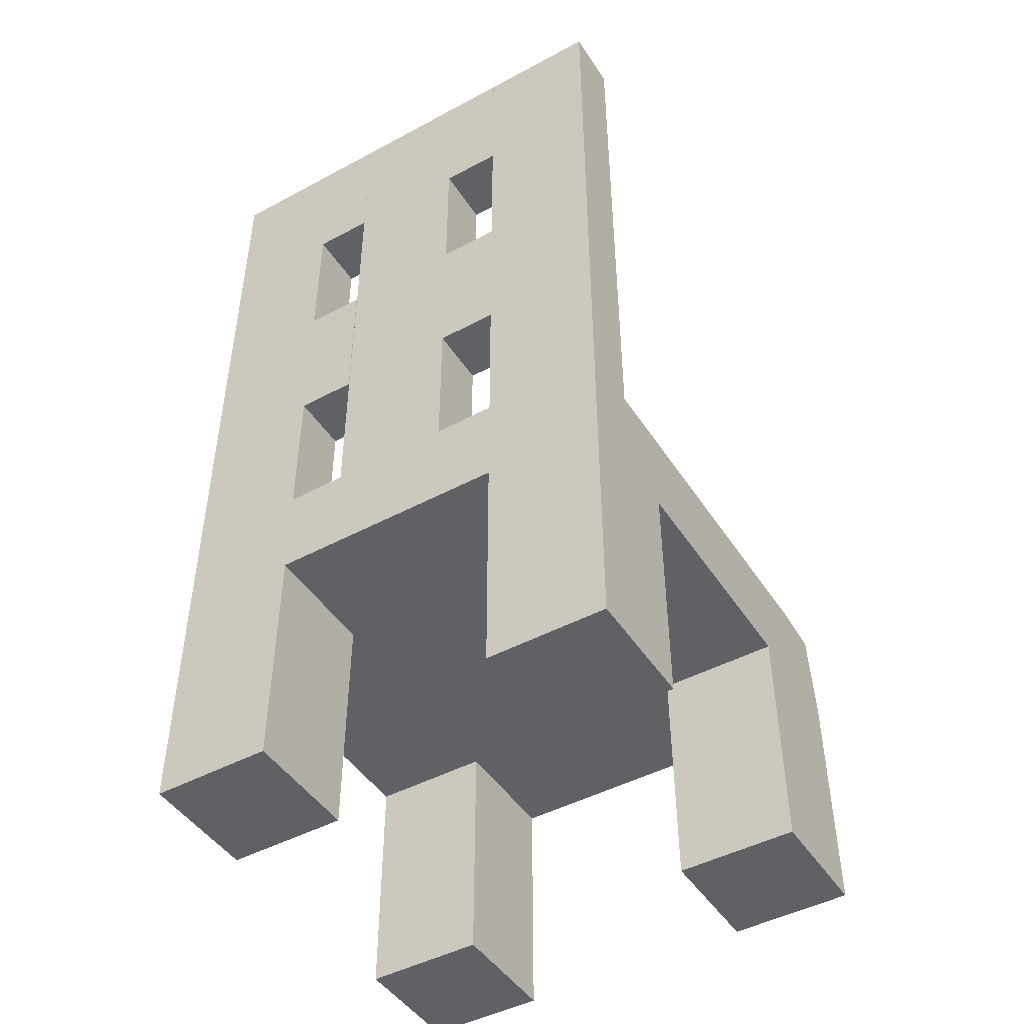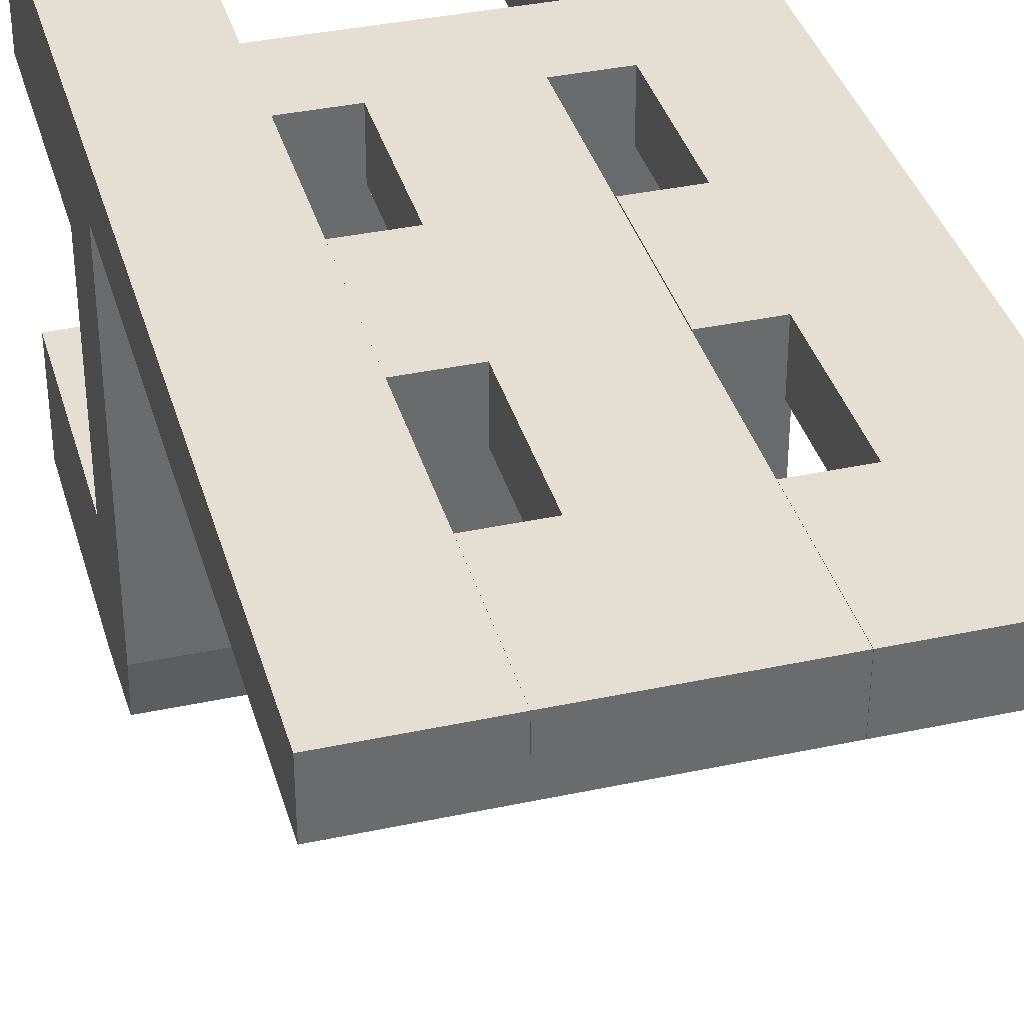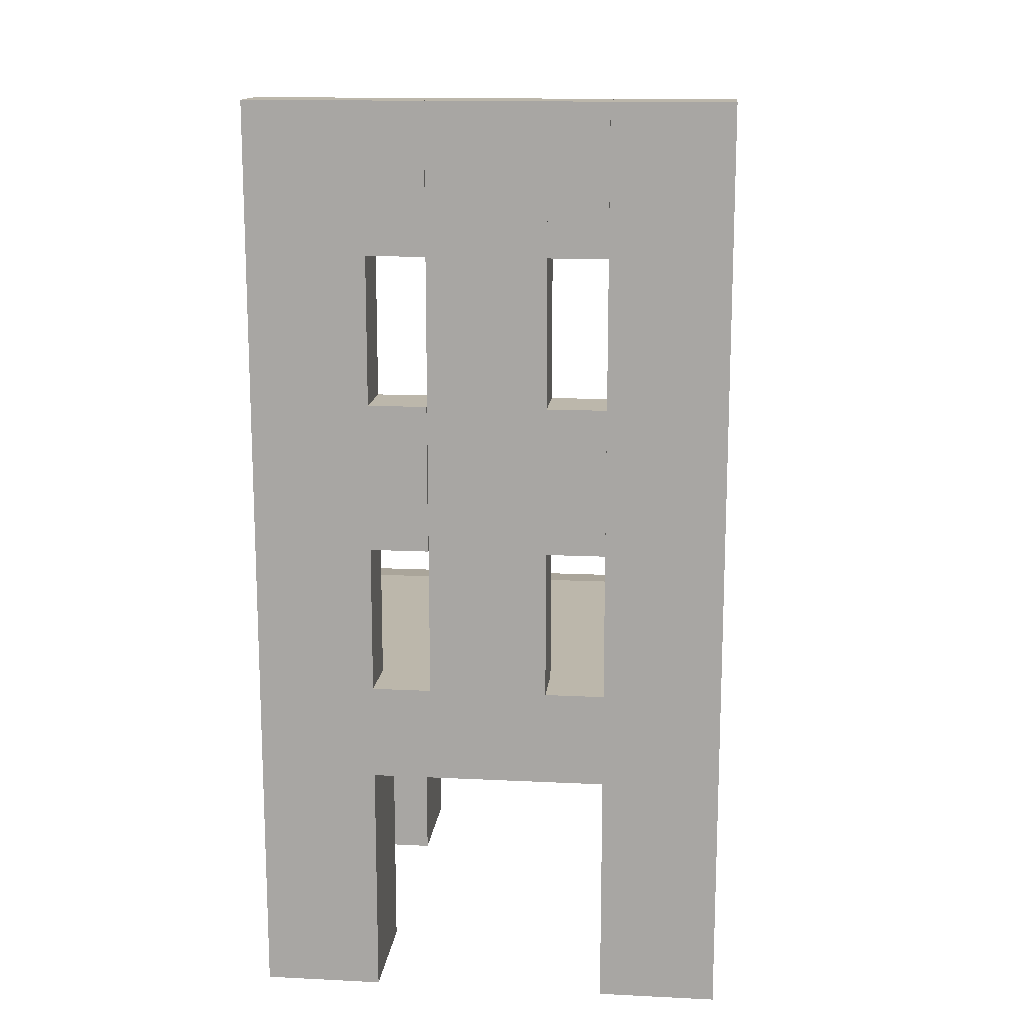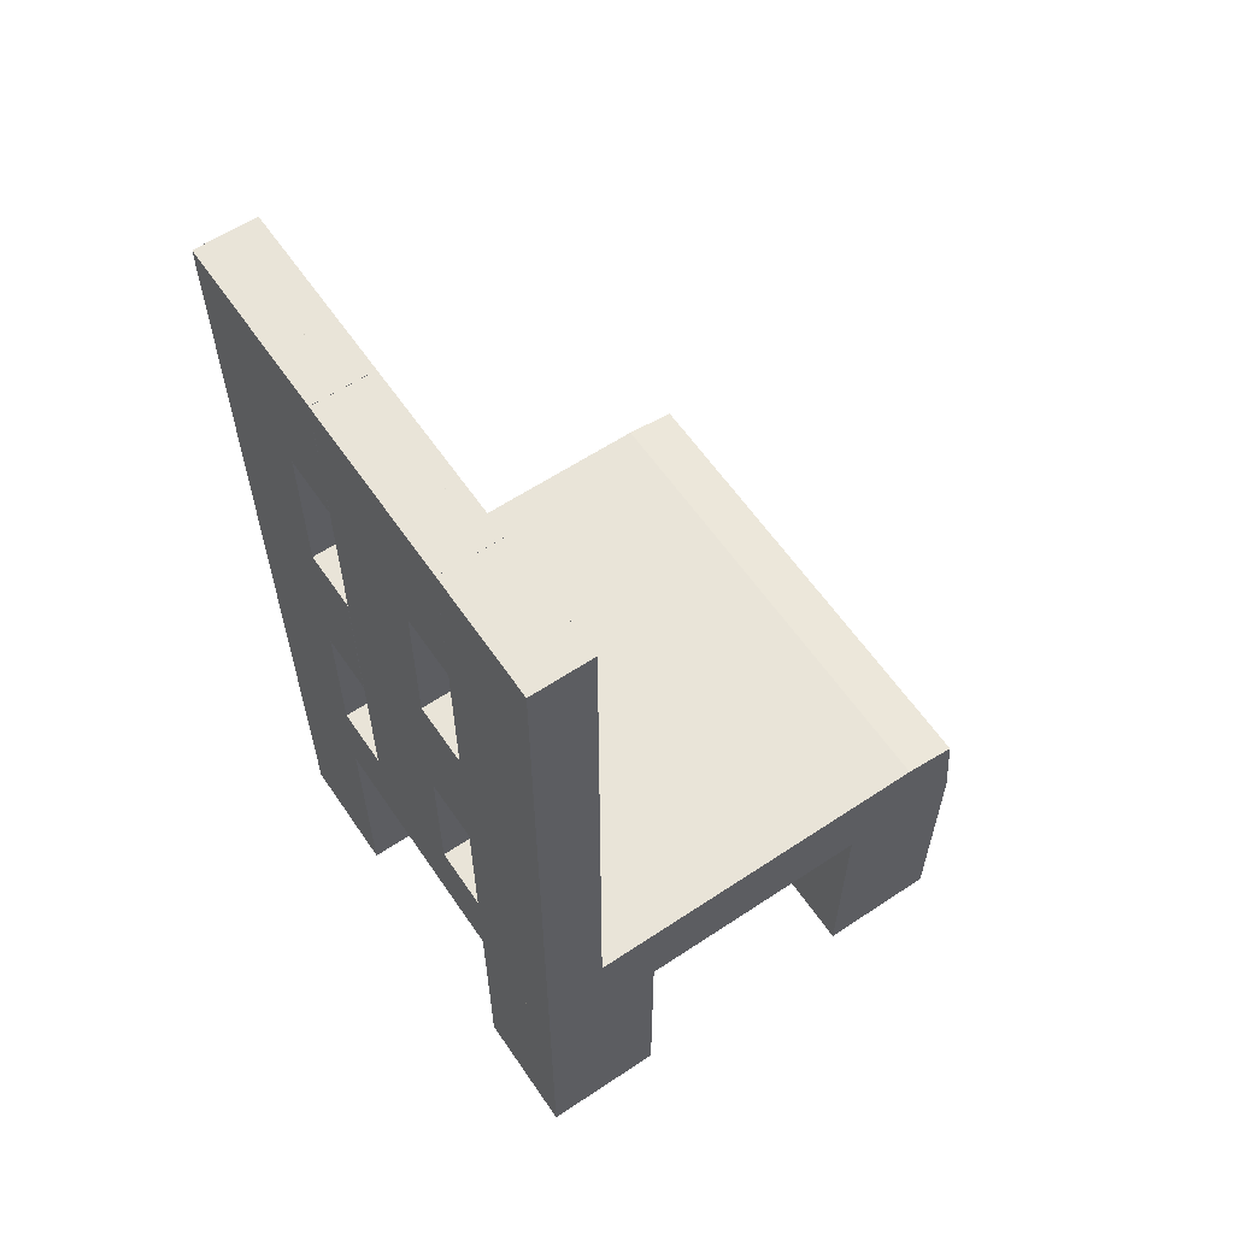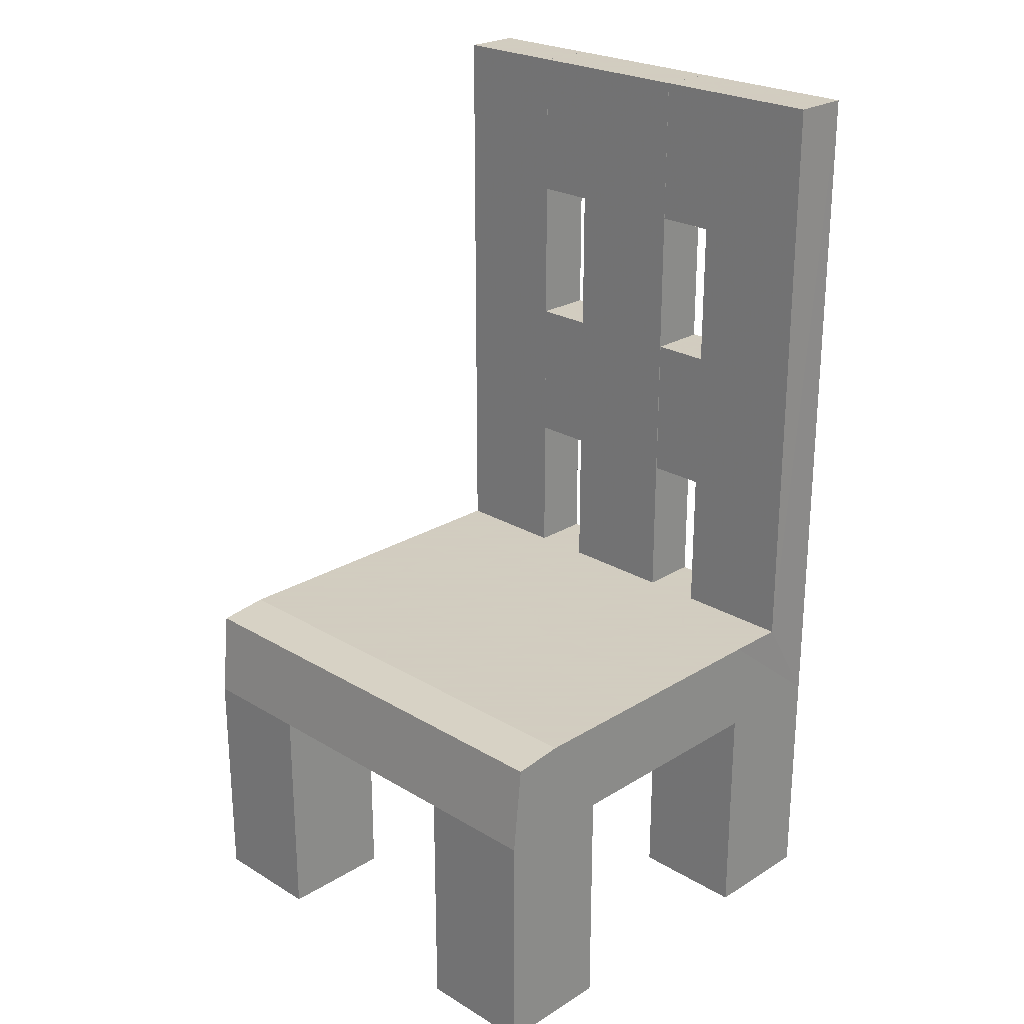
<metadata>
{"format":"obj","ext":"obj","renderer":"f3d","projection":"perspective","resolution":1024,"background":"white","views":[{"elev":-46.6,"azim":31.4,"up":"+Y"},{"elev":36.9,"azim":164.5,"up":"+Z"},{"elev":14.4,"azim":6.1,"up":"+Y"},{"elev":60.2,"azim":55.8,"up":"+Y"},{"elev":24.3,"azim":-135.4,"up":"+Y"}]}
</metadata>
<code>
o Cube
v 1 1.098 -1
v 1 1.098 1
v -1 1.098 1
v -1 1.098 -1
v 1 1.473 -0.9605
v 1 1.498 1
v -1 1.498 1
v -1 1.473 -0.9605
v 1 1.098 0
v 0 1.098 -1
v 0 1.098 1
v -1 1.098 -0
v 0 1.098 -0
v 1 1.098 0.5
v -0.5 1.098 -1
v -0.5 1.098 1
v -1 1.098 -0.5
v 1 1.098 -0.5
v 0.5 1.098 -1
v 0.5 1.098 1
v -1 1.098 0.5
v -0.5 1.098 -0
v 0.5 1.098 -0
v 0 1.098 -0.5
v 0 1.098 0.5
v -0.5 1.098 0.5
v -0.5 1.098 -0.5
v 0.5 1.098 -0.5
v 0.5 1.098 0.5
v 1 1.098 1
v 1 1.098 0
v 0 1.098 1
v 1 1.098 0.5
v 0.5 1.098 1
v 0.5 1.098 -0
v 0 1.098 0.5
v 0.5 1.098 0.5
v 1 0.09837 1
v -1 1.098 -0.5
v 1 0.09837 0.5
v 0.5 0.09837 1
v -0.5 1.098 -1
v 0.5 0.09837 0.5
v -1 1.098 1
v 0 1.098 1
v -1 1.098 -0
v -0.5 1.098 1
v -1 1.098 0.5
v -0.5 1.098 -0
v 0 1.098 0.5
v -0.5 1.098 0.5
v -1 0.09837 1
v -1 1.098 -1
v -0.5 0.09837 1
v -1 0.09837 0.5
v 1 1.098 -1
v -0.5 0.09837 0.5
v 1 1.098 -0.5
v 0.5 1.098 -1
v -0.5 1.098 -0.5
v 0.5 1.098 -0.5
v -1 0.09837 -0.5
v -0.5 0.09837 -1
v -1 0.09837 -1
v 1 0.09837 -1
v 1 0.09837 -0.5
v 0.5 0.09837 -1
v -0.5 0.09837 -0.5
v 0.5 0.09837 -0.5
v 1 1.498 1e-06
v 0 1.473 -0.9605
v -1e-06 1.498 1
v -1 1.498 -0
v -0 1.498 0
v 1 1.498 0.5
v -0.5 1.473 -0.9605
v -0.5 1.498 1
v -1 1.498 -0.5
v 1 1.498 -0.5
v 0.5 1.473 -0.9605
v 0.5 1.498 1
v -1 1.498 0.5
v -0 1.498 0.5
v 0 1.498 -0.5
v 0.5 1.498 0
v -0.5 1.498 0
v -0.5 1.498 0.5
v 0.5 1.498 0.5
v 0.5 1.498 -0.5
v -0.5 1.498 -0.5
v 1 1.498 0.75
v -0.75 1.473 -0.9605
v -0.75 1.498 1
v -1 1.498 -0.75
v 1 1.498 -0.75
v 0.75 1.473 -0.9605
v 0.75 1.498 1
v -0 1.498 0.75
v 0 1.498 -0.75
v 0.75 1.498 0
v -0.25 1.498 0
v 1 1.498 0.25
v -0.25 1.473 -0.9605
v -0.25 1.498 1
v -1 1.498 -0.25
v 1 1.498 -0.25
v 0.25 1.473 -0.9605
v 0.25 1.498 1
v -1 1.498 0.25
v -0 1.498 0.25
v -0 1.498 -0.25
v 0.25 1.498 0
v -0.75 1.498 -0
v -0.5 1.498 0.75
v -0.5 1.498 0.25
v -0.25 1.498 0.5
v -0.75 1.498 0.5
v 0.5 1.498 0.75
v 0.5 1.498 0.25
v 0.75 1.498 0.5
v 0.25 1.498 0.5
v 0.5 1.498 -0.25
v 0.5 1.498 -0.75
v 0.75 1.498 -0.5
v 0.25 1.498 -0.5
v -0.5 1.498 -0.25
v -0.5 1.498 -0.75
v -0.25 1.498 -0.5
v -0.75 1.498 -0.5
v -0.75 1.498 0.75
v 0.25 1.498 0.75
v 0.25 1.498 -0.25
v -0.75 1.498 -0.25
v -0.25 1.498 0.75
v -0.25 1.498 0.25
v -0.75 1.498 0.25
v 0.75 1.498 0.75
v 0.75 1.498 0.25
v 0.25 1.498 0.25
v 0.75 1.498 -0.25
v 0.75 1.498 -0.75
v 0.25 1.498 -0.75
v -0.25 1.498 -0.25
v -0.25 1.498 -0.75
v -0.75 1.498 -0.75
v 1 1.498 1
v -1 1.498 1
v -1e-06 1.498 1
v -0.5 1.498 1
v 0.5 1.498 1
v 1 1.498 0.75
v -0.75 1.498 1
v 0.75 1.498 1
v -1.002 1.498 0.75
v -0 1.498 0.75
v -0.25 1.498 1
v 0.25 1.498 1
v -0.5 1.498 0.75
v 0.5 1.498 0.75
v -0.75 1.498 0.75
v 0.25 1.498 0.75
v -0.25 1.498 0.75
v 0.75 1.498 0.75
v 1 3.998 1
v -1 3.998 1
v -1e-06 3.998 1
v -0.5 3.998 1
v 0.5 3.998 1
v 1 3.998 0.75
v -0.75 3.998 1
v 0.75 3.998 1
v -1 3.998 0.75
v -0 3.998 0.75
v -0.25 3.998 1
v 0.25 3.998 1
v -0.5 3.998 0.75
v 0.5 3.998 0.75
v -0.75 3.998 0.75
v 0.25 3.998 0.75
v -0.25 3.998 0.75
v 0.75 3.998 0.75
v -0.5 1.498 0.875
v 0.5 1.498 0.875
v 0.25 2.748 1
v 0.25 1.498 0.875
v -0.25 1.498 0.875
v -0.5 3.998 0.875
v 0.5 3.998 0.875
v 0.25 3.998 0.875
v -0.25 3.998 0.875
v -0.25 2.748 0.75
v 0.25 2.748 0.75
v 0.5 2.748 0.75
v -0.5 2.748 1
v -0.5 2.748 0.75
v -0.25 2.748 1
v 0.5 2.748 1
v -0.5 2.748 0.875
v -0.25 2.748 0.875
v 0.25 2.748 0.875
v 0.5 2.748 0.875
v 0.25 3.998 1
v 0.25 3.998 0.75
v 0.25 2.748 1
v 0.25 3.998 0.875
v 0.25 2.748 0.75
v 0.25 2.748 0.875
v -0.5 1.498 0.9375
v 0.5 1.498 0.9375
v 0.25 1.498 0.9375
v -0.25 1.498 0.9375
v -0.5 3.998 0.9375
v 0.5 3.998 0.9375
v -0.25 3.998 0.9375
v -0.25 3.373 0.75
v 0.25 2.123 0.75
v 0.5 3.373 0.75
v -0.5 3.373 1
v -0.5 3.373 0.75
v -0.25 2.123 1
v 0.5 2.123 1
v -0.5 1.498 0.8125
v 0.5 1.498 0.8125
v 0.25 2.123 1
v 0.25 1.498 0.8125
v -0.25 1.498 0.8125
v -0.5 3.998 0.8125
v 0.5 3.998 0.8125
v -0.25 3.998 0.8125
v -0.25 2.123 0.75
v 0.5 2.123 0.75
v -0.5 2.123 1
v -0.5 2.123 0.75
v -0.25 3.373 1
v 0.5 3.373 1
v -0.5 3.373 0.875
v -0.5 2.123 0.875
v -0.5 2.748 0.9375
v -0.5 2.748 0.8125
v -0.25 3.373 0.875
v -0.25 2.123 0.875
v -0.25 2.748 0.8125
v -0.25 2.748 0.9375
v 0.25 2.123 0.875
v 0.25 2.748 0.9375
v 0.25 2.748 0.8125
v 0.5 3.373 0.875
v 0.5 2.123 0.875
v 0.5 2.748 0.8125
v 0.5 2.748 0.9375
v 0.25 3.373 1
v 0.25 3.998 0.9375
v 0.25 3.998 0.8125
v 0.25 3.373 0.75
v 0.25 3.373 0.875
v 0.25 2.748 0.9375
v 0.25 2.748 0.8125
v -0.5 3.373 0.8125
v -0.25 3.373 0.9375
v 0.5 3.373 0.9375
v -0.5 3.373 0.9375
v -0.5 2.123 0.9375
v -0.5 2.123 0.8125
v -0.25 3.373 0.8125
v -0.25 2.123 0.8125
v -0.25 2.123 0.9375
v 0.25 2.123 0.9375
v 0.25 2.123 0.8125
v 0.5 3.373 0.8125
v 0.5 2.123 0.8125
v 0.5 2.123 0.9375
v 0.25 3.373 0.8125
v 0.25 3.373 0.9375
v 0.4999 2.748 1
v 0.4999 2.748 0.75
v 0.4999 2.748 0.875
v 0.4999 2.123 0.75
v 0.4999 2.123 1
v 0.4999 2.123 0.875
v 0.4999 2.748 0.9375
v 0.4999 2.748 0.8125
v 0.4999 2.123 0.9375
v 0.4999 2.123 0.8125
v 0.4997 3.998 1
v 0.4997 3.998 0.75
v 0.4997 3.998 0.875
v 0.4997 3.373 1
v 0.4997 3.998 0.9375
v 0.4997 3.998 0.8125
v 0.4997 3.373 0.75
v 0.4997 3.373 0.875
v 0.4997 3.373 0.8125
v 0.4997 3.373 0.9375
v -0.2508 3.998 1
v -0.2508 3.998 0.75
v -0.2508 3.998 0.875
v -0.2508 3.998 0.9375
v -0.2508 3.373 1
v -0.2508 3.373 0.75
v -0.2508 3.998 0.8125
v -0.2508 3.373 0.875
v -0.2508 3.373 0.8125
v -0.2508 3.373 0.9375
v -0.2528 2.748 1
v -0.2528 2.748 0.75
v -0.2528 2.748 0.875
v -0.2528 2.123 1
v -0.2528 2.123 0.75
v -0.2528 2.123 0.875
v -0.2528 2.748 0.9375
v -0.2528 2.748 0.8125
v -0.2528 2.123 0.9375
v -0.2528 2.123 0.8125
f 25 11 45 50
f 6 91 151 146
f 1 5 95 79 106 70 102 75 91 6 2 14 9 18
f 2 6 97 81 108 72 104 77 93 7 3 16 11 20
f 5 1 19 10 15 4 8 92 76 103 71 107 80 96
f 27 22 12 17
f 28 23 13 24
f 11 25 36 32
f 26 25 50 51
f 13 25 26 22
f 22 26 51 49
f 18 28 61 58
f 10 24 27 15
f 24 13 22 27
f 19 28 24 10
f 28 19 59 61
f 18 9 23 28
f 23 29 25 13
f 25 29 37 36
f 29 23 35 37
f 50 37 34 45
f 27 17 39 60
f 20 11 32 34
f 9 14 33 31
f 23 9 31 35
f 2 20 34 30
f 14 2 30 33
f 15 27 60 42
f 40 38 41 43
f 39 53 64 62
f 53 42 63 64
f 30 34 41 38
f 33 30 38 40
f 45 47 51 50
f 51 57 55 48
f 21 12 46 48
f 11 16 47 45
f 12 22 49 46
f 3 21 48 44
f 16 3 44 47
f 57 54 52 55
f 49 51 48 46
f 31 33 37 35
f 43 37 33 40
f 44 48 55 52
f 47 44 52 54
f 43 41 34 37
f 51 47 54 57
f 19 1 56 59
f 1 18 58 56
f 17 4 53 39
f 4 15 42 53
f 65 66 69 67
f 63 68 62 64
f 56 58 66 65
f 59 56 65 67
f 60 39 62 68
f 42 60 68 63
f 58 61 69 66
f 61 59 67 69
f 114 130 160 158
f 132 111 74 112
f 133 105 73 113
f 134 114 77 104
f 135 115 87 116
f 136 109 82 117
f 7 93 152 147
f 138 119 88 120
f 139 110 83 121
f 140 122 85 100
f 141 123 89 124
f 142 99 84 125
f 143 126 86 101
f 144 127 90 128
f 145 94 78 129
f 108 131 161 225 185 210 157
f 87 117 130 114
f 118 131 108 81
f 88 121 131 118
f 121 83 98 131
f 122 132 112 85
f 89 125 132 122
f 125 84 111 132
f 126 133 113 86
f 90 129 133 126
f 129 78 105 133
f 72 108 157 148
f 83 116 134 98
f 116 87 114 134
f 110 135 116 83
f 74 101 135 110
f 101 86 115 135
f 115 136 117 87
f 86 113 136 115
f 113 73 109 136
f 75 120 137 91
f 120 88 118 137
f 102 138 120 75
f 70 100 138 102
f 100 85 119 138
f 119 139 121 88
f 85 112 139 119
f 112 74 110 139
f 106 140 100 70
f 79 124 140 106
f 124 89 122 140
f 95 141 124 79
f 5 96 141 95
f 96 80 123 141
f 123 142 125 89
f 80 107 142 123
f 107 71 99 142
f 111 143 101 74
f 84 128 143 111
f 128 90 126 143
f 99 144 128 84
f 71 103 144 99
f 103 76 127 144
f 127 145 129 90
f 76 92 145 127
f 92 8 94 145
f 146 151 169 164
f 160 154 172 178
f 153 146 164 171
f 161 155 173 179 192 216
f 155 162 230 191 215 180 173
f 148 157 224 184 175 166
f 104 72 148 156
f 137 118 159 163
f 131 98 155 161
f 98 134 162 155
f 134 104 156 211 186 226 162
f 97 6 146 153
f 118 81 150 209 183 223 159
f 77 114 158 222 182 208 149
f 81 97 153 150
f 91 137 163 151
f 93 77 149 152
f 178 172 165 170
f 179 173 166 175 189
f 181 177 228 188 213 168 171
f 176 178 170 167 212 187 227
f 173 180 229 190 214 174 166
f 169 181 171 164
f 163 159 231 193 217 177 181
f 152 149 232 194 218 167 170
f 236 258 302 301
f 156 148 166 174 234 196 220
f 259 234 174 214
f 154 147 165 172
f 245 200 207 256
f 147 152 170 165
f 158 160 178 176 219 195 233
f 150 153 171 168 235 197 221
f 151 163 181 169
f 260 235 168 213
f 3 7 154 82 109 73 105 78 94 8 4 17 12 21
f 117 82 154 130
f 154 7 147
f 130 154 160
f 258 219 299 302
f 232 262 312 307
f 262 237 309 312
f 264 240 190 229
f 265 241 199 242
f 266 220 196 243
f 246 192 206 257
f 224 267 282 278
f 267 244 279 282
f 269 247 188 228
f 270 248 201 249
f 271 221 197 250
f 255 272 292 291
f 272 254 290 292
f 192 179 203 254 206
f 179 189 205 253 203
f 189 175 202 252 205
f 175 184 204 251 202
f 218 261 303 298
f 198 239 258 236
f 239 195 219 258
f 240 259 214 190
f 199 243 259 240
f 243 196 234 259
f 184 245 256 204
f 247 260 213 188
f 201 250 260 247
f 250 197 235 260
f 261 236 301 303
f 194 238 261 218
f 238 198 236 261
f 237 263 313 309
f 149 208 262 232
f 208 182 237 262
f 263 233 308 313
f 182 222 263 237
f 222 158 233 263
f 215 264 229 180
f 191 242 264 215
f 242 199 240 264
f 230 265 242 191
f 162 226 265 230
f 226 186 241 265
f 241 266 243 199
f 186 211 266 241
f 211 156 220 266
f 200 246 257 207
f 244 268 283 279
f 157 210 267 224
f 210 185 244 267
f 268 216 277 283
f 185 225 268 244
f 225 161 216 268
f 217 269 228 177
f 193 249 269 217
f 249 201 247 269
f 231 270 249 193
f 159 223 270 231
f 223 183 248 270
f 248 271 250 201
f 183 209 271 248
f 209 150 221 271
f 251 273 293 287
f 207 257 272 255
f 257 206 254 272
f 273 255 291 293
f 204 256 273 251
f 256 207 255 273
f 282 279 276 280
f 283 277 275 281
f 278 282 280 274
f 279 283 281 276
f 192 246 281 275
f 200 245 280 276
f 184 224 278 274
f 216 192 275 277
f 246 200 276 281
f 245 184 274 280
f 292 290 285 289
f 293 291 286 288
f 291 292 289 286
f 287 293 288 284
f 253 205 286 289
f 205 252 288 286
f 254 203 285 290
f 203 253 289 285
f 252 202 284 288
f 202 251 287 284
f 302 299 295 300
f 303 301 296 297
f 301 302 300 296
f 298 303 297 294
f 227 187 296 300
f 187 212 297 296
f 176 227 300 295
f 219 176 295 299
f 167 218 298 294
f 212 167 294 297
f 312 309 306 310
f 313 308 305 311
f 307 312 310 304
f 309 313 311 306
f 195 239 311 305
f 198 238 310 306
f 233 195 305 308
f 194 232 307 304
f 239 198 306 311
f 238 194 304 310

</code>
